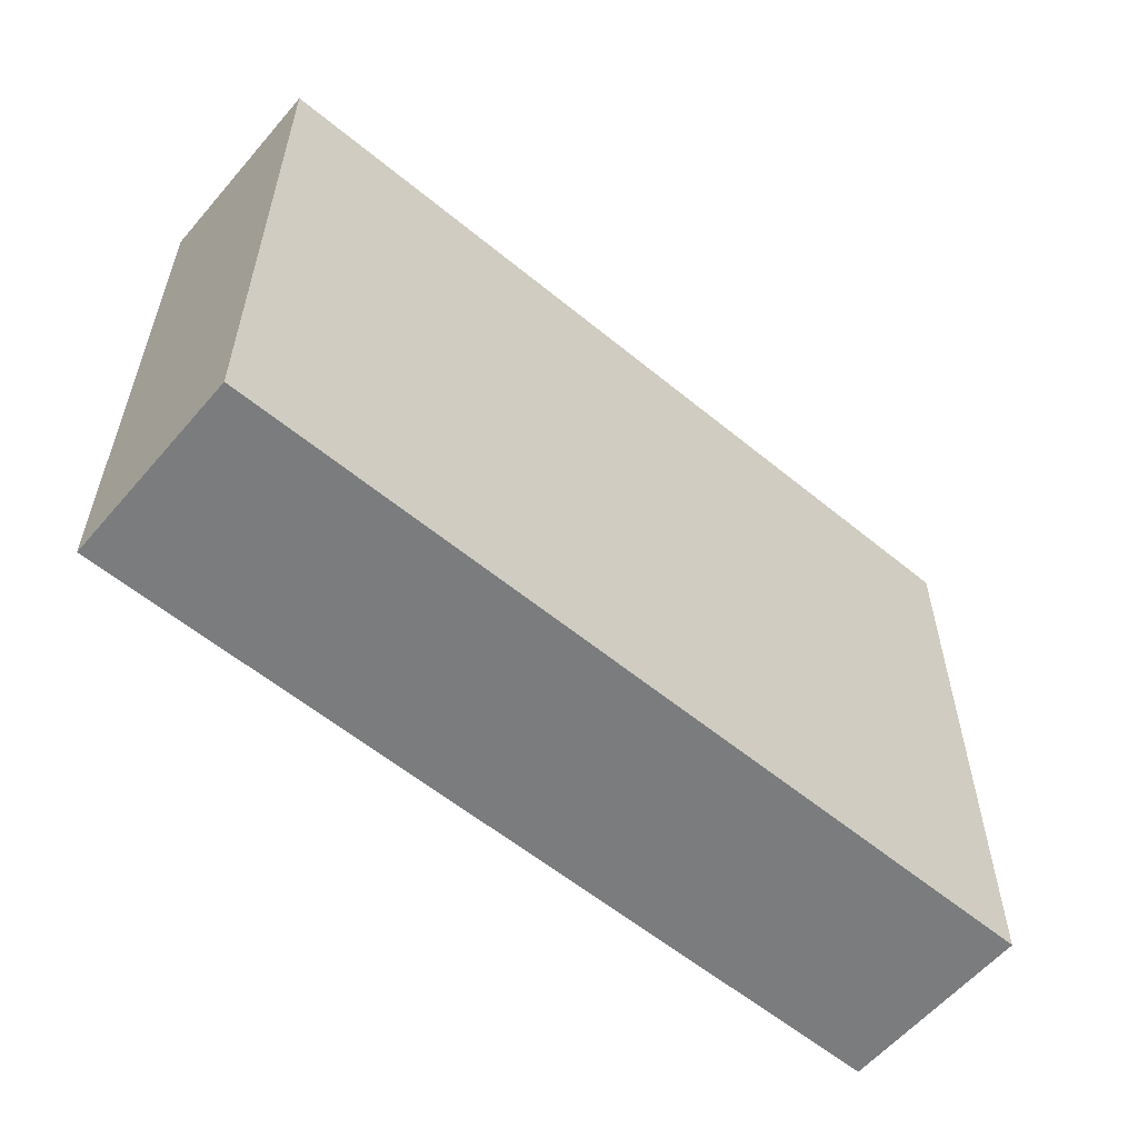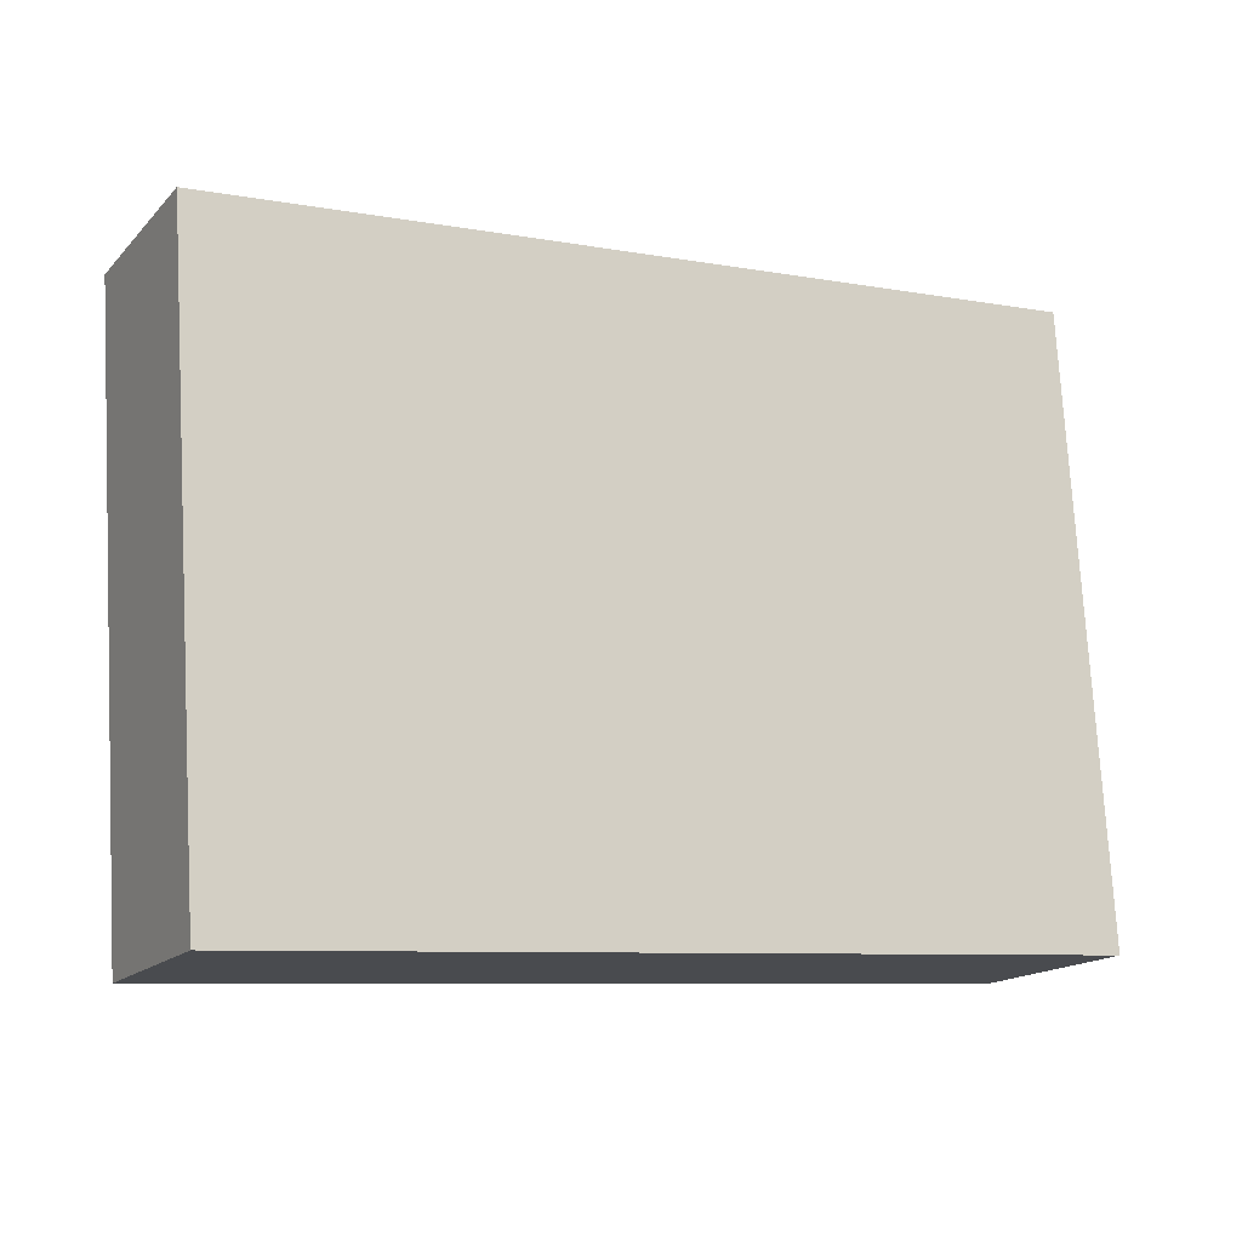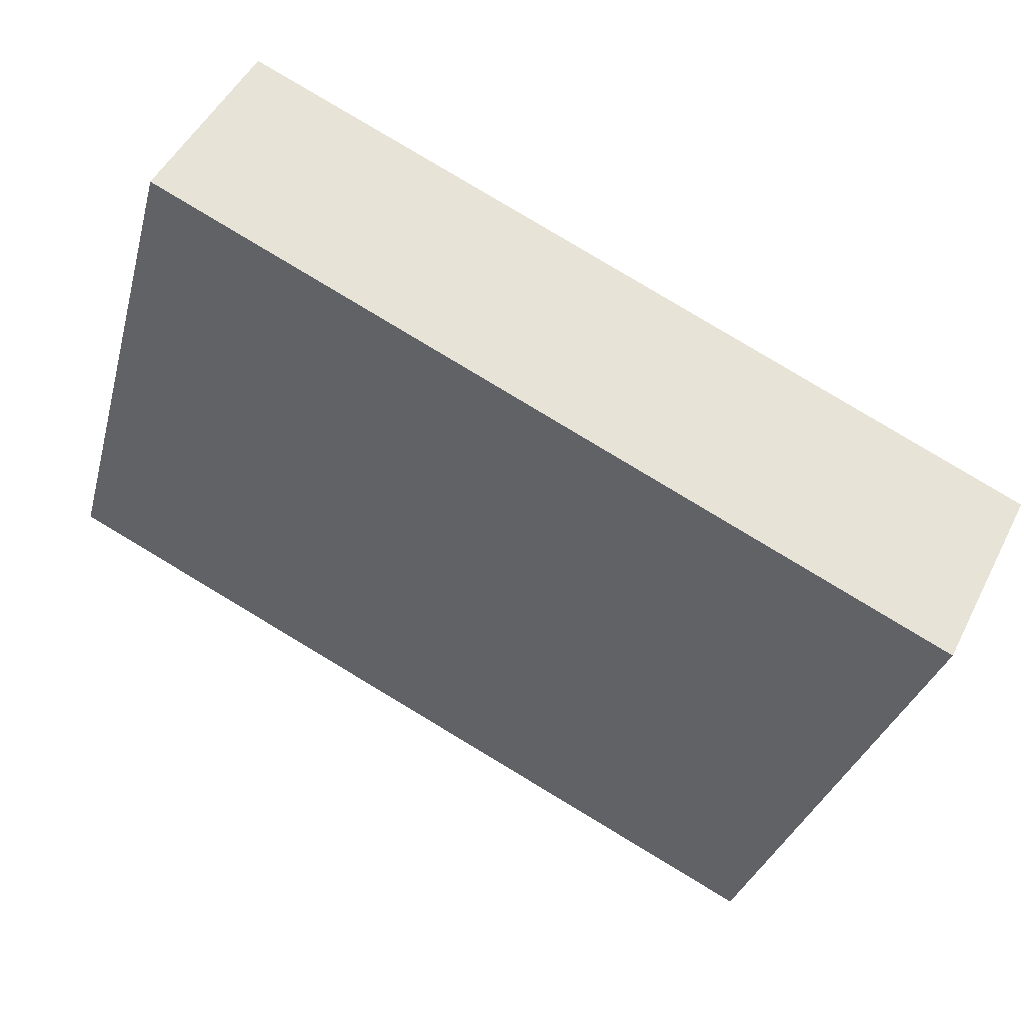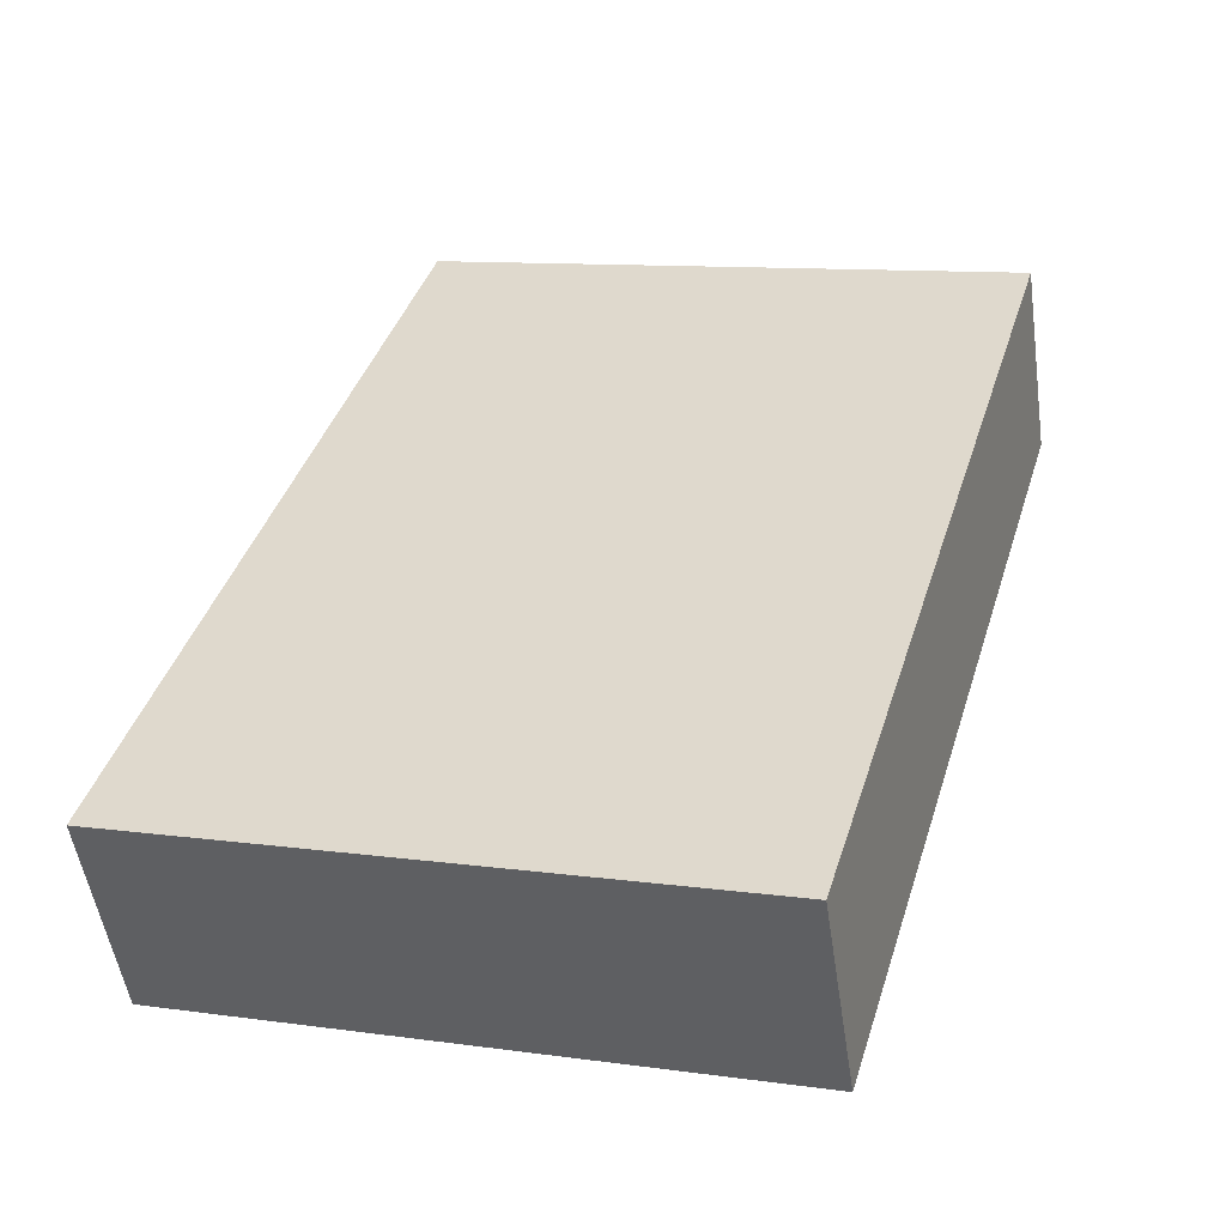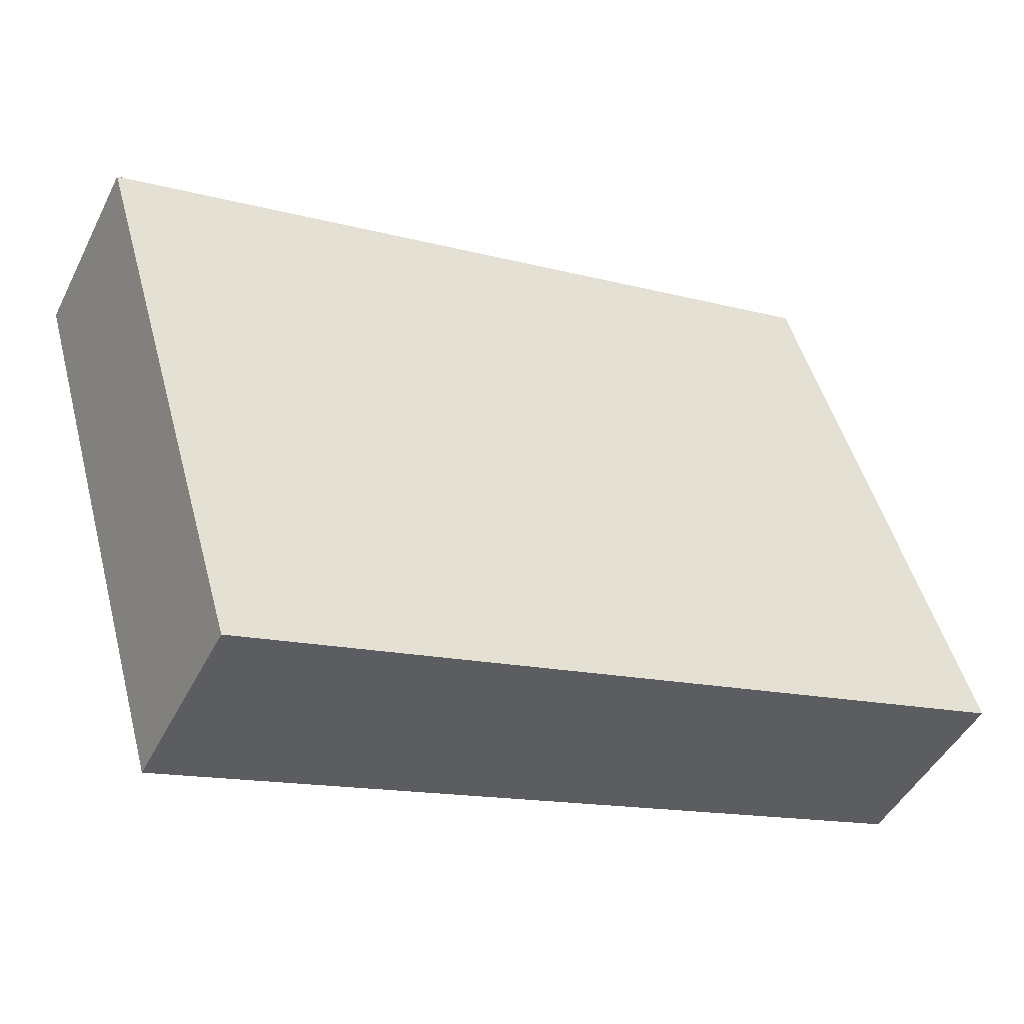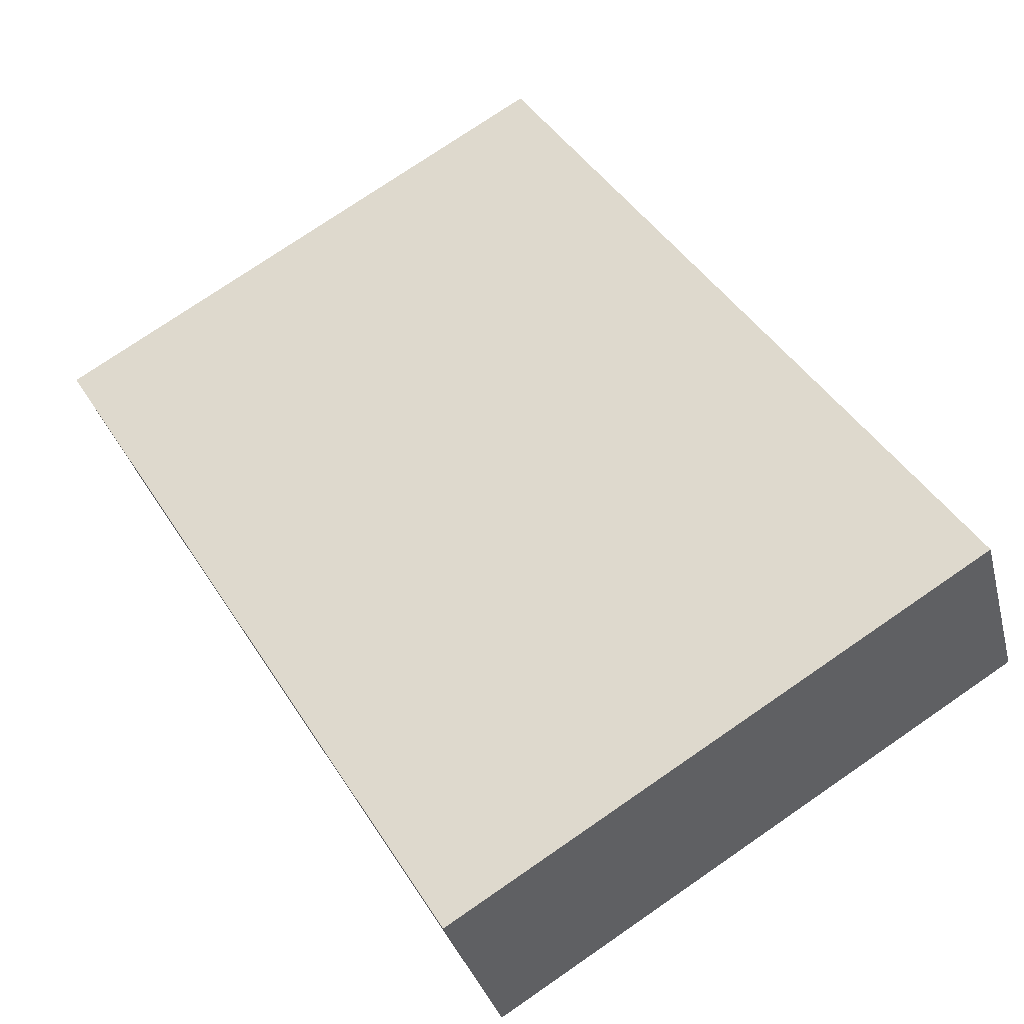
<metadata>
{"format":"obj","ext":"obj","renderer":"f3d","projection":"perspective","resolution":1024,"background":"white","views":[{"elev":-58.6,"azim":167.2,"up":"+Y"},{"elev":75.9,"azim":-3.3,"up":"+Z"},{"elev":-32.1,"azim":-14.5,"up":"+Z"},{"elev":10.9,"azim":108.8,"up":"+Z"},{"elev":49.5,"azim":-15.0,"up":"+Z"},{"elev":76.2,"azim":-124.4,"up":"+Z"}]}
</metadata>
<code>
v  0 3.232 1.979e-16
v  4.536 3.232 -1.175
v  4.049 3.232 -2.114
v  0.48 3.232 0.927
v  4.049 1.294e-16 -2.114
v  0 0 0
v  0.48 -5.676e-17 0.927
v  4.536 7.195e-17 -1.175
g defaultobject
f 1 2 3
f 2 1 4
f 5 1 3
f 1 5 6
f 6 4 1
f 4 6 7
f 7 2 4
f 2 7 8
f 8 3 2
f 3 8 5
f 8 6 5
f 6 8 7

</code>
